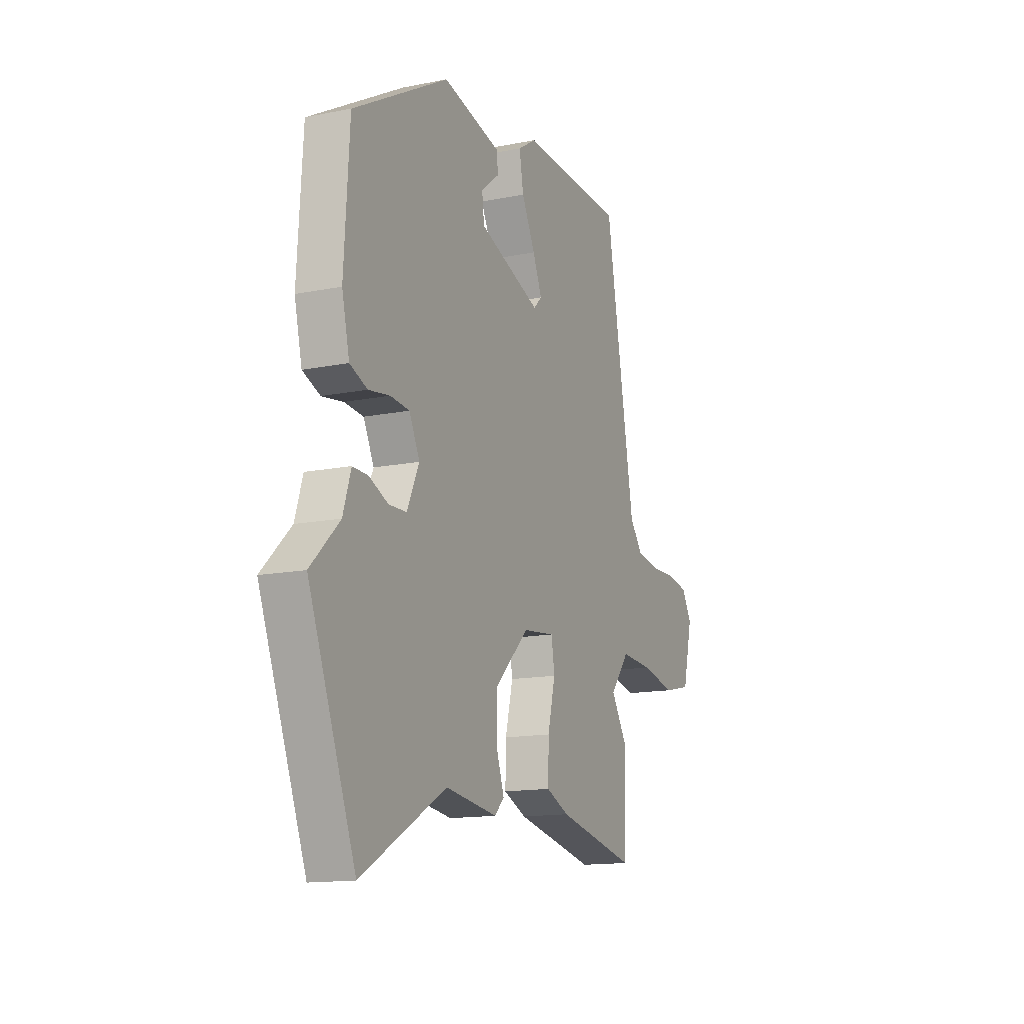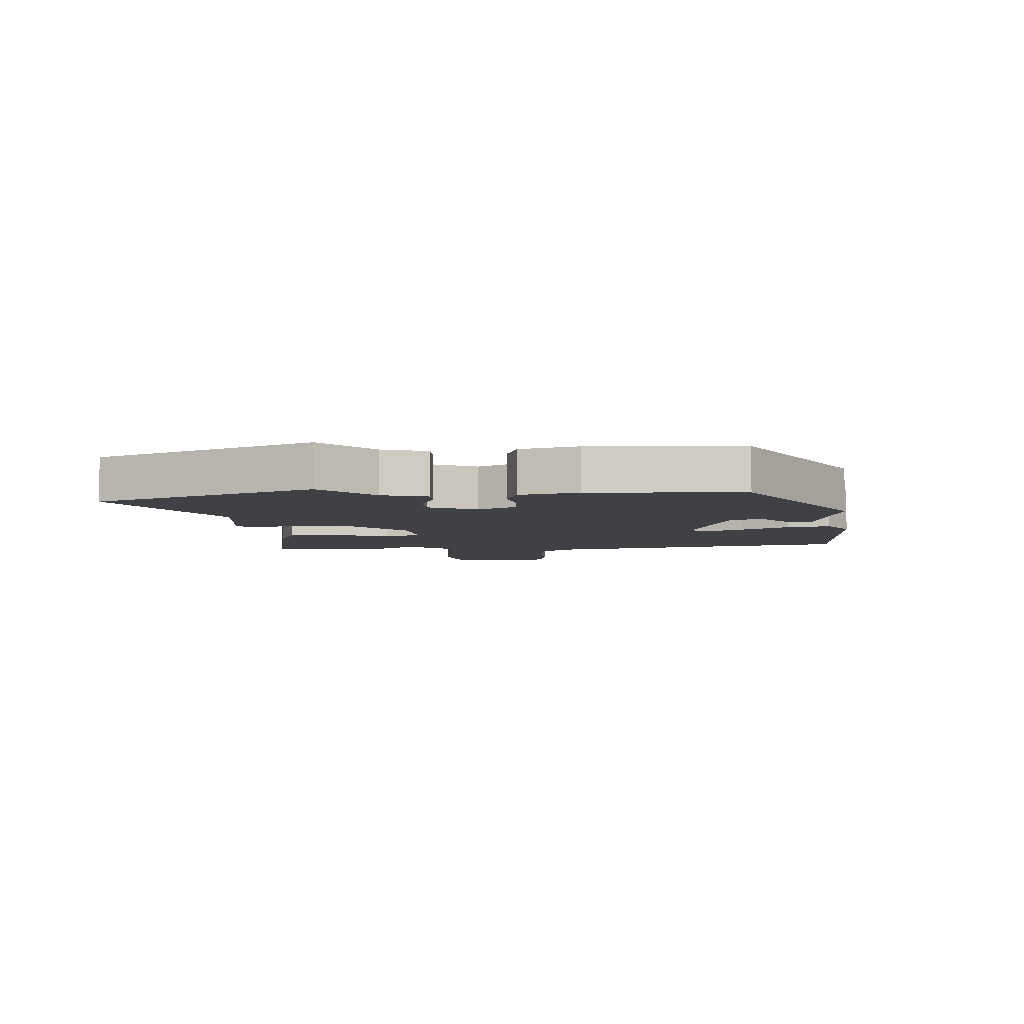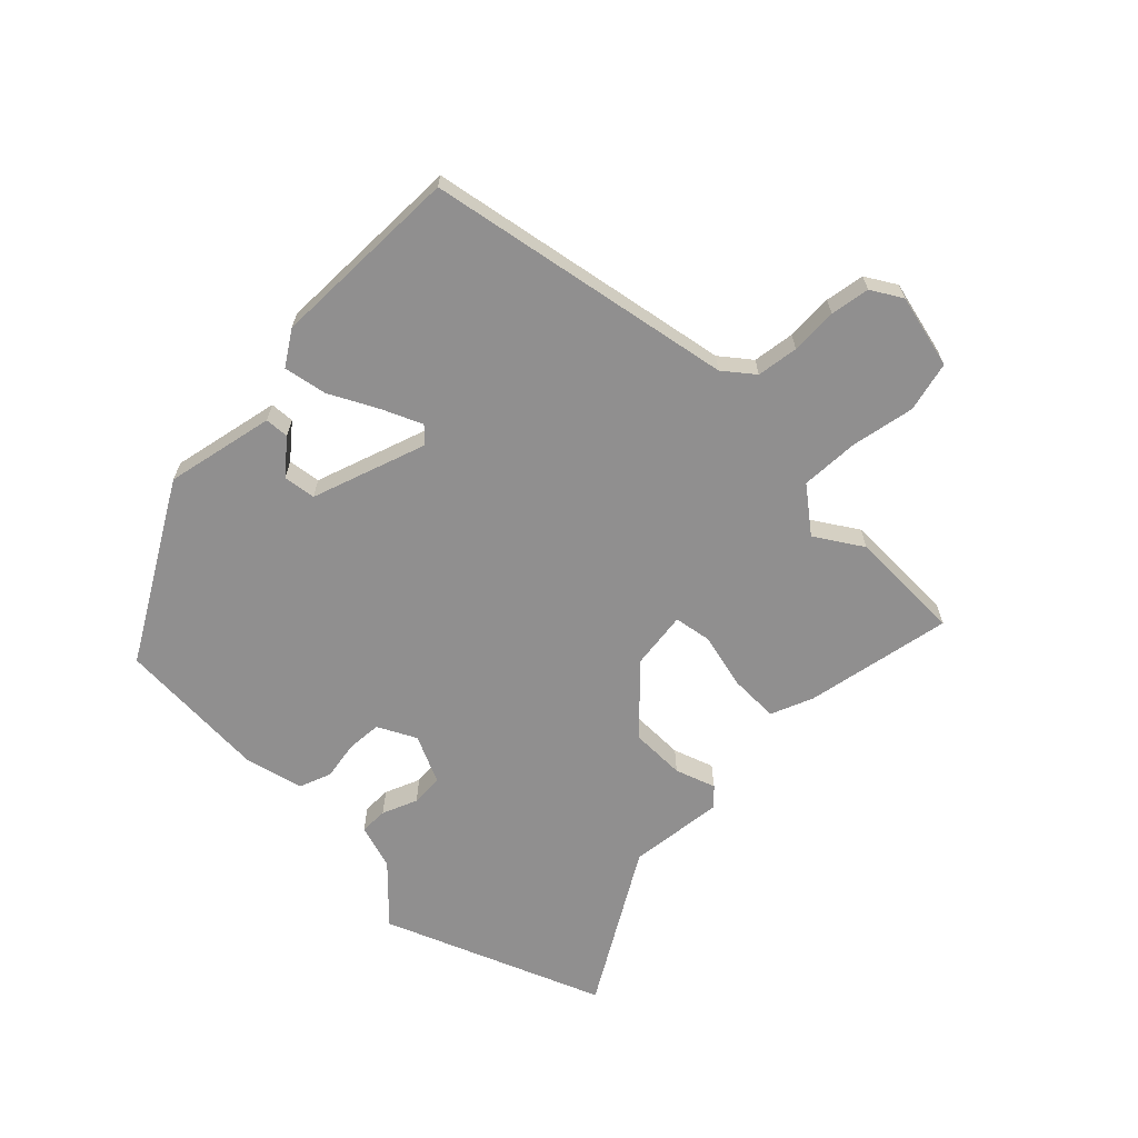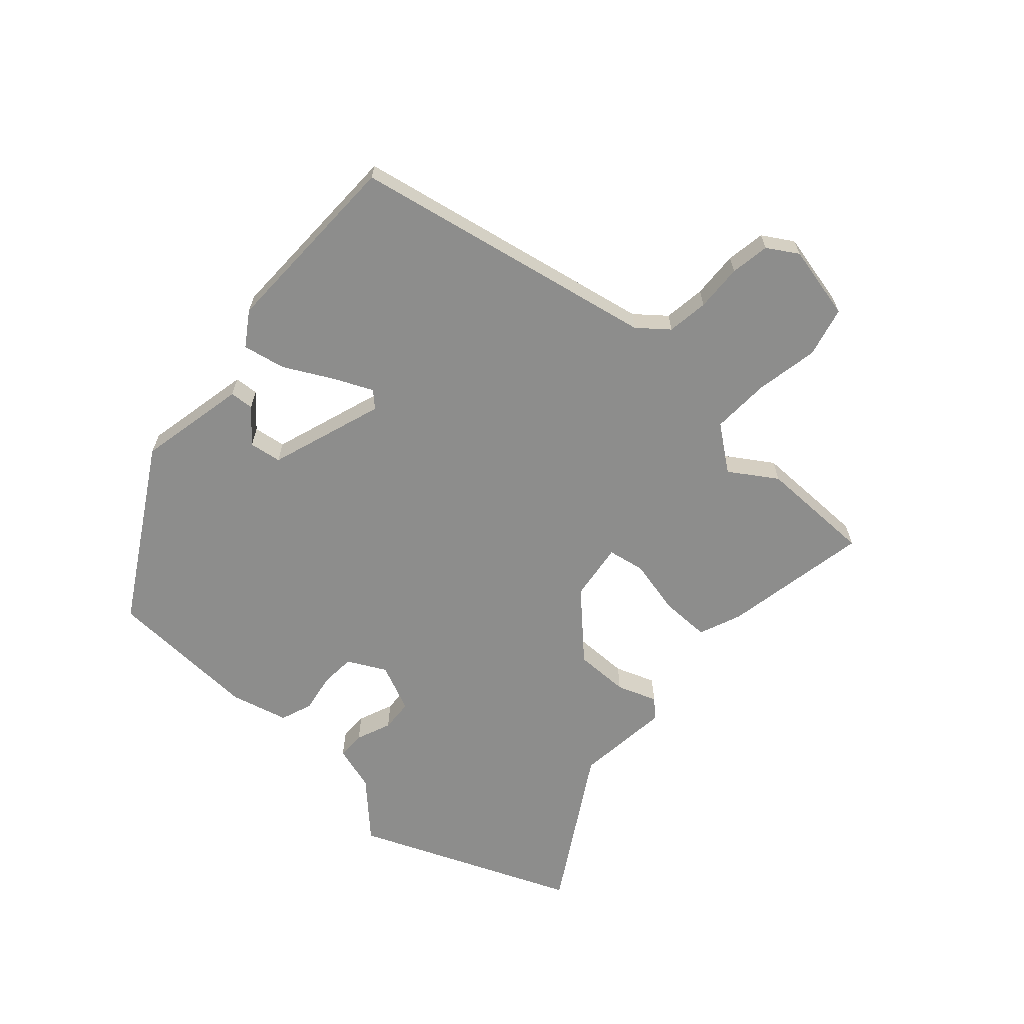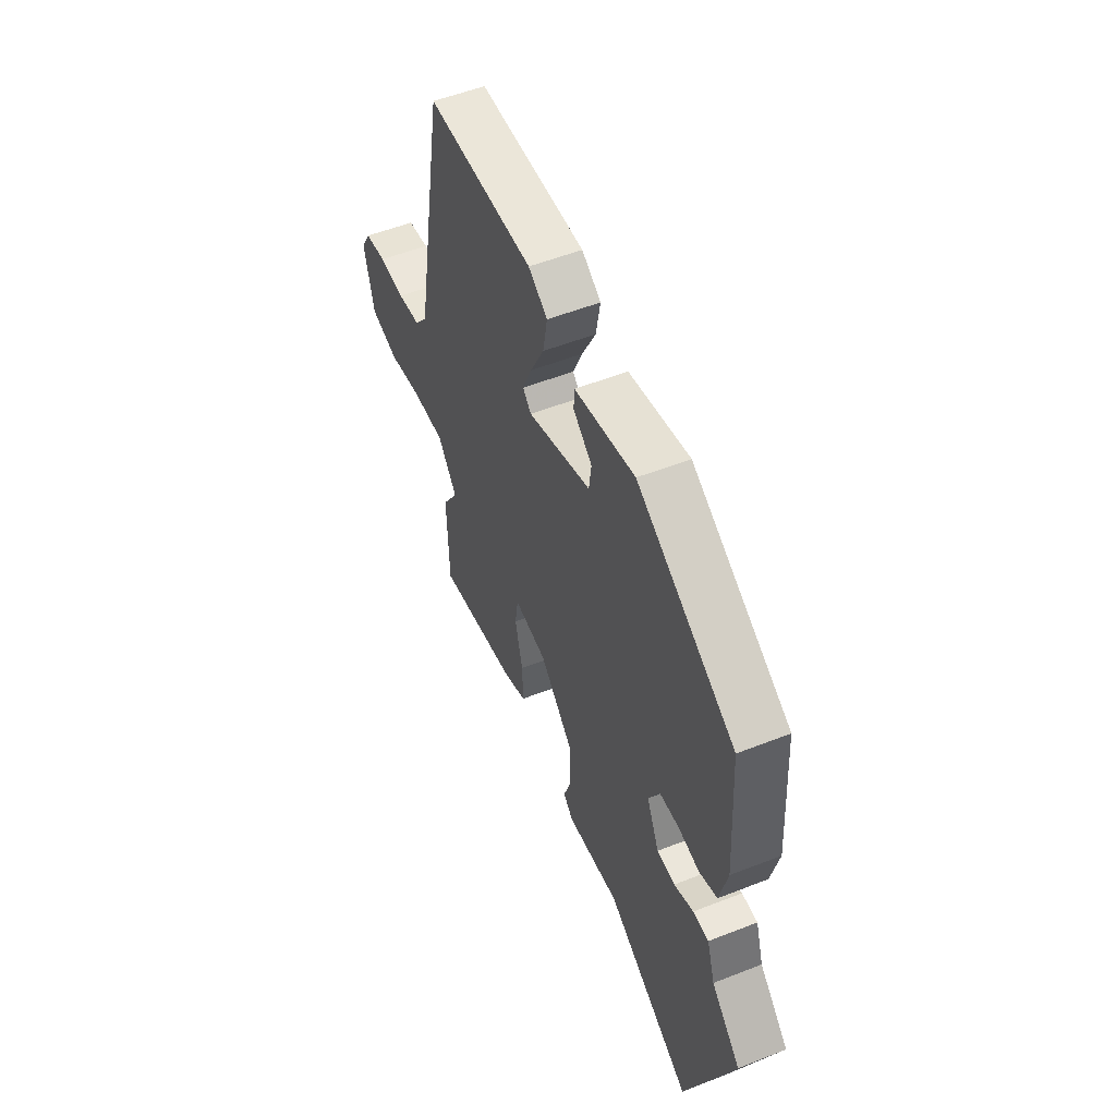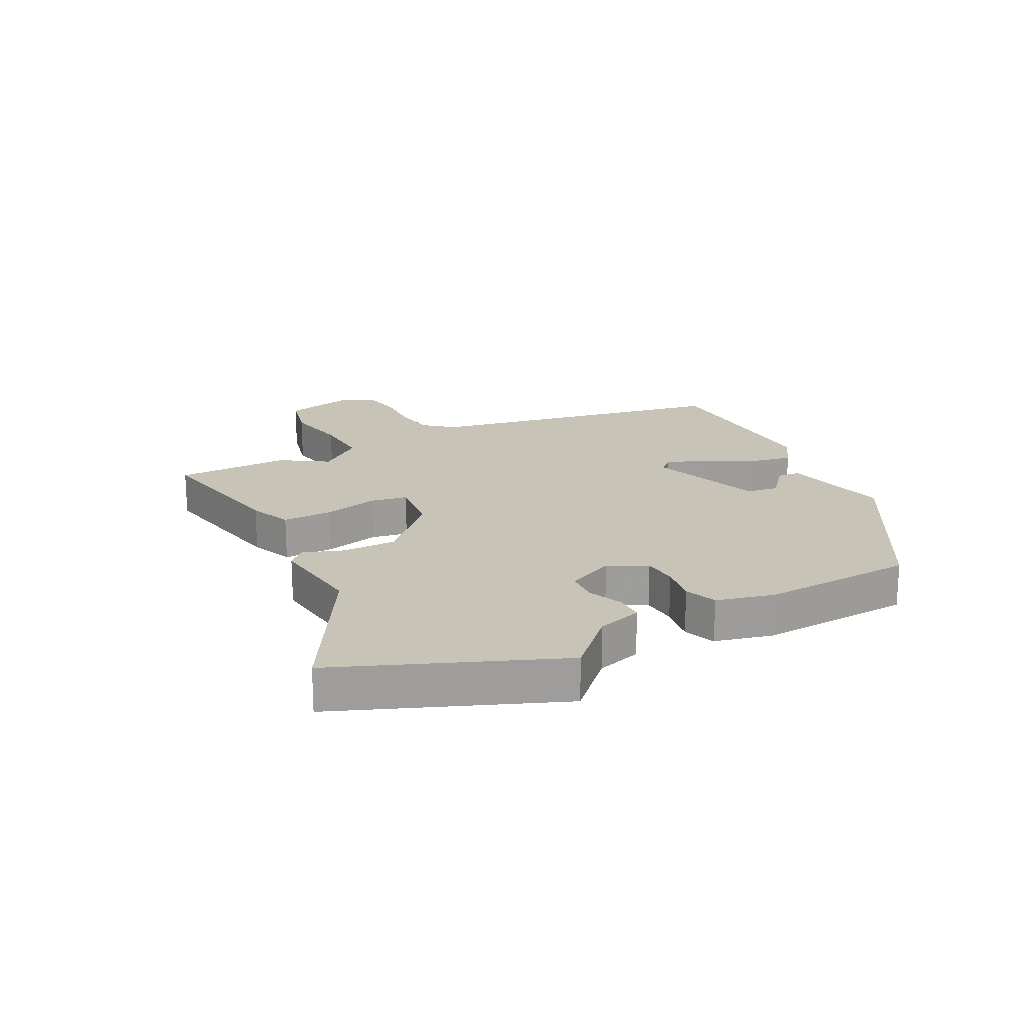
<metadata>
{"format":"obj","ext":"obj","renderer":"f3d","projection":"perspective","resolution":1024,"background":"white","views":[{"elev":-14.2,"azim":-66.1,"up":"+Z"},{"elev":-5.8,"azim":-85.4,"up":"+Y"},{"elev":-65.4,"azim":45.9,"up":"+Y"},{"elev":-64.5,"azim":49.2,"up":"+Y"},{"elev":53.9,"azim":-112.7,"up":"+Z"},{"elev":19.7,"azim":-116.7,"up":"+Y"}]}
</metadata>
<code>
v -0.426 0.07 -0.689
v -0.569 0.07 -0.324
v -0.481 0.07 -0.239
v -0.457 0.07 -0.164
v -0.41 0.07 -0.165
v -0.352 0.07 -0.19
v -0.298 0.07 -0.188
v -0.261 0.07 -0.109
v -0.293 0.07 -0.045
v -0.351 0.07 -0.04
v -0.416 0.07 -0.05
v -0.469 0.07 -0.029
v -0.492 0.07 0.068
v -0.476 0.07 0.323
v -0.185 0.07 0.487
v -0.005 0.07 0.446
v -0.003 0.07 0.406
v -0.059 0.07 0.361
v -0.052 0.07 0.307
v 0.137 0.07 0.239
v 0.162 0.07 0.264
v 0.134 0.07 0.329
v 0.093 0.07 0.41
v 0.08 0.07 0.482
v 0.137 0.07 0.518
v 0.457 0.07 0.506
v 0.547 0.07 -0.005
v 0.586 0.07 -0.055
v 0.655 0.07 -0.066
v 0.733 0.07 -0.064
v 0.798 0.07 -0.076
v 0.828 0.07 -0.127
v 0.798 0.07 -0.25
v 0.714 0.07 -0.269
v 0.609 0.07 -0.247
v 0.512 0.07 -0.241
v 0.454 0.07 -0.314
v 0.503 0.07 -0.392
v 0.498 0.07 -0.583
v 0.254 0.07 -0.532
v 0.184 0.07 -0.502
v 0.186 0.07 -0.42
v 0.209 0.07 -0.327
v 0.199 0.07 -0.265
v 0.102 0.07 -0.276
v -0.001 0.07 -0.376
v -0.002 0.07 -0.467
v 0.021 0.07 -0.534
v -0.008 0.07 -0.563
v -0.167 0.07 -0.542
v -0.426 0 -0.689
v -0.569 0 -0.324
v -0.481 0 -0.239
v -0.457 0 -0.164
v -0.41 0 -0.165
v -0.352 0 -0.19
v -0.298 0 -0.188
v -0.261 0 -0.109
v -0.293 0 -0.045
v -0.351 0 -0.04
v -0.416 0 -0.05
v -0.469 0 -0.029
v -0.492 0 0.068
v -0.476 0 0.323
v -0.185 0 0.487
v -0.005 0 0.446
v -0.003 0 0.406
v -0.059 0 0.361
v -0.052 0 0.307
v 0.137 0 0.239
v 0.162 0 0.264
v 0.134 0 0.329
v 0.093 0 0.41
v 0.08 0 0.482
v 0.137 0 0.518
v 0.457 0 0.506
v 0.547 0 -0.005
v 0.586 0 -0.055
v 0.655 0 -0.066
v 0.733 0 -0.064
v 0.798 0 -0.076
v 0.828 0 -0.127
v 0.798 0 -0.25
v 0.714 0 -0.269
v 0.609 0 -0.247
v 0.512 0 -0.241
v 0.454 0 -0.314
v 0.503 0 -0.392
v 0.498 0 -0.583
v 0.254 0 -0.532
v 0.184 0 -0.502
v 0.186 0 -0.42
v 0.209 0 -0.327
v 0.199 0 -0.265
v 0.102 0 -0.276
v -0.001 0 -0.376
v -0.002 0 -0.467
v 0.021 0 -0.534
v -0.008 0 -0.563
v -0.167 0 -0.542
f 47 48 49 50
f 46 47 50
f 1 2 3
f 50 1 3
f 46 50 3
f 45 46 3
f 44 45 3
f 41 42 43
f 40 41 43
f 39 40 43
f 38 39 43
f 37 38 43
f 36 37 43 44
f 33 34 35
f 32 33 35
f 31 32 35
f 30 31 35
f 29 30 35
f 28 29 35 36
f 36 44 3
f 28 36 3
f 27 28 3
f 25 26 27
f 24 25 27
f 23 24 27
f 22 23 27
f 16 17 18
f 15 16 18
f 14 15 18
f 13 14 18
f 13 18 19
f 12 13 19
f 11 12 19
f 10 11 19
f 9 10 19 20
f 3 4 5 6
f 3 6 7
f 27 3 7
f 21 22 27
f 20 21 27
f 8 9 20 27
f 7 8 27
f 100 99 98 97
f 100 97 96
f 53 52 51
f 53 51 100
f 53 100 96
f 53 96 95
f 53 95 94
f 93 92 91
f 93 91 90
f 93 90 89
f 93 89 88
f 93 88 87
f 94 93 87 86
f 85 84 83
f 85 83 82
f 85 82 81
f 85 81 80
f 85 80 79
f 86 85 79 78
f 53 94 86
f 53 86 78
f 53 78 77
f 77 76 75
f 77 75 74
f 77 74 73
f 77 73 72
f 68 67 66
f 68 66 65
f 68 65 64
f 68 64 63
f 69 68 63
f 69 63 62
f 69 62 61
f 69 61 60
f 70 69 60 59
f 56 55 54 53
f 57 56 53
f 57 53 77
f 77 72 71
f 77 71 70
f 77 70 59 58
f 77 58 57
f 1 51 52 2
f 2 52 53 3
f 3 53 54 4
f 4 54 55 5
f 5 55 56 6
f 6 56 57 7
f 7 57 58 8
f 8 58 59 9
f 9 59 60 10
f 10 60 61 11
f 11 61 62 12
f 12 62 63 13
f 13 63 64 14
f 14 64 65 15
f 15 65 66 16
f 16 66 67 17
f 17 67 68 18
f 18 68 69 19
f 19 69 70 20
f 20 70 71 21
f 21 71 72 22
f 22 72 73 23
f 23 73 74 24
f 24 74 75 25
f 25 75 76 26
f 26 76 77 27
f 27 77 78 28
f 28 78 79 29
f 29 79 80 30
f 30 80 81 31
f 31 81 82 32
f 32 82 83 33
f 33 83 84 34
f 34 84 85 35
f 35 85 86 36
f 36 86 87 37
f 37 87 88 38
f 38 88 89 39
f 39 89 90 40
f 40 90 91 41
f 41 91 92 42
f 42 92 93 43
f 43 93 94 44
f 44 94 95 45
f 45 95 96 46
f 46 96 97 47
f 47 97 98 48
f 48 98 99 49
f 49 99 100 50
f 50 100 51 1

</code>
